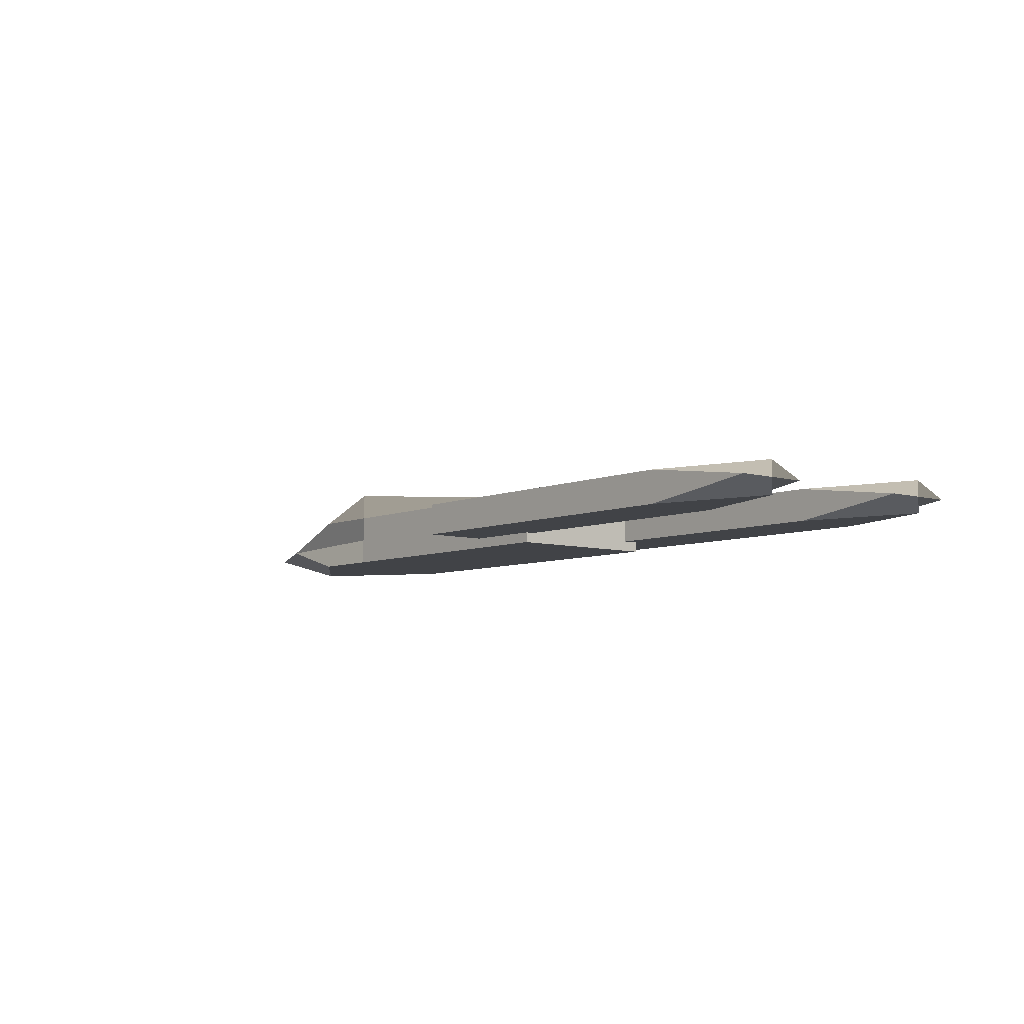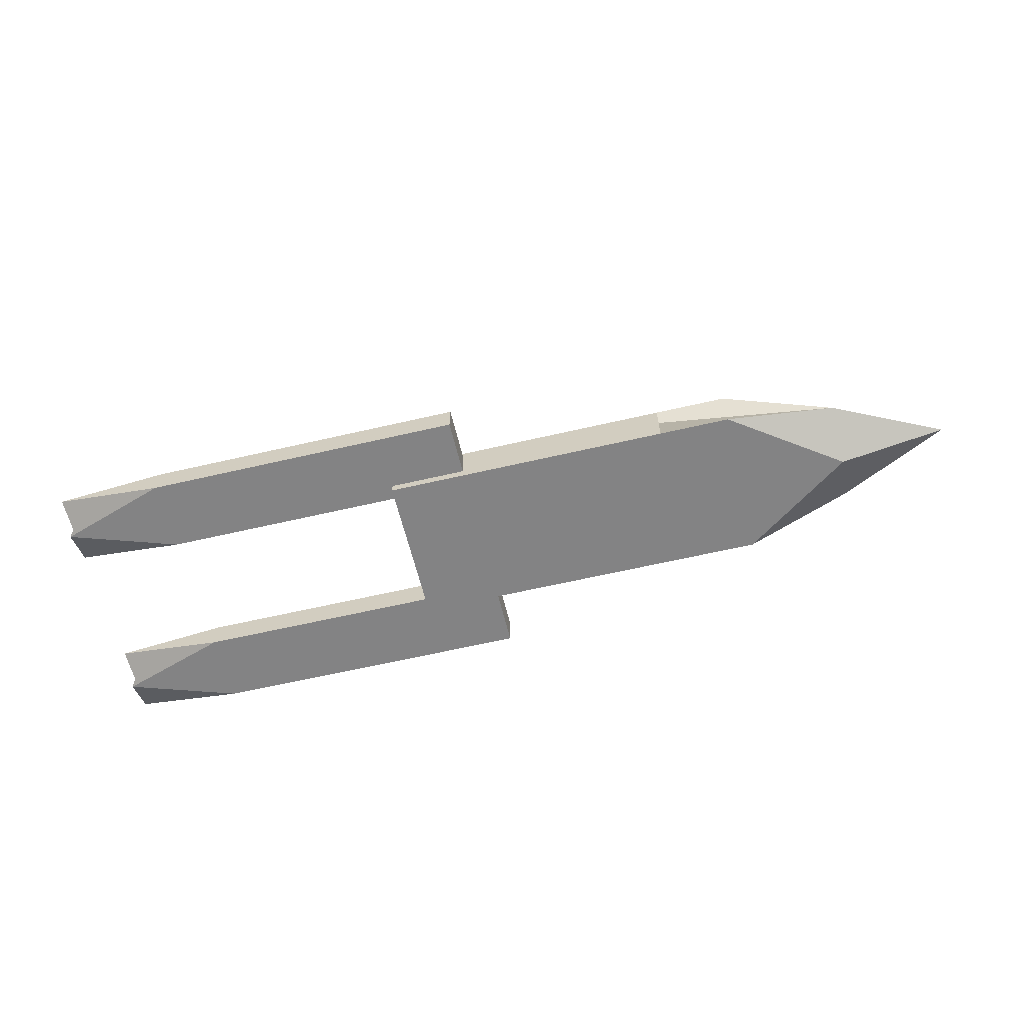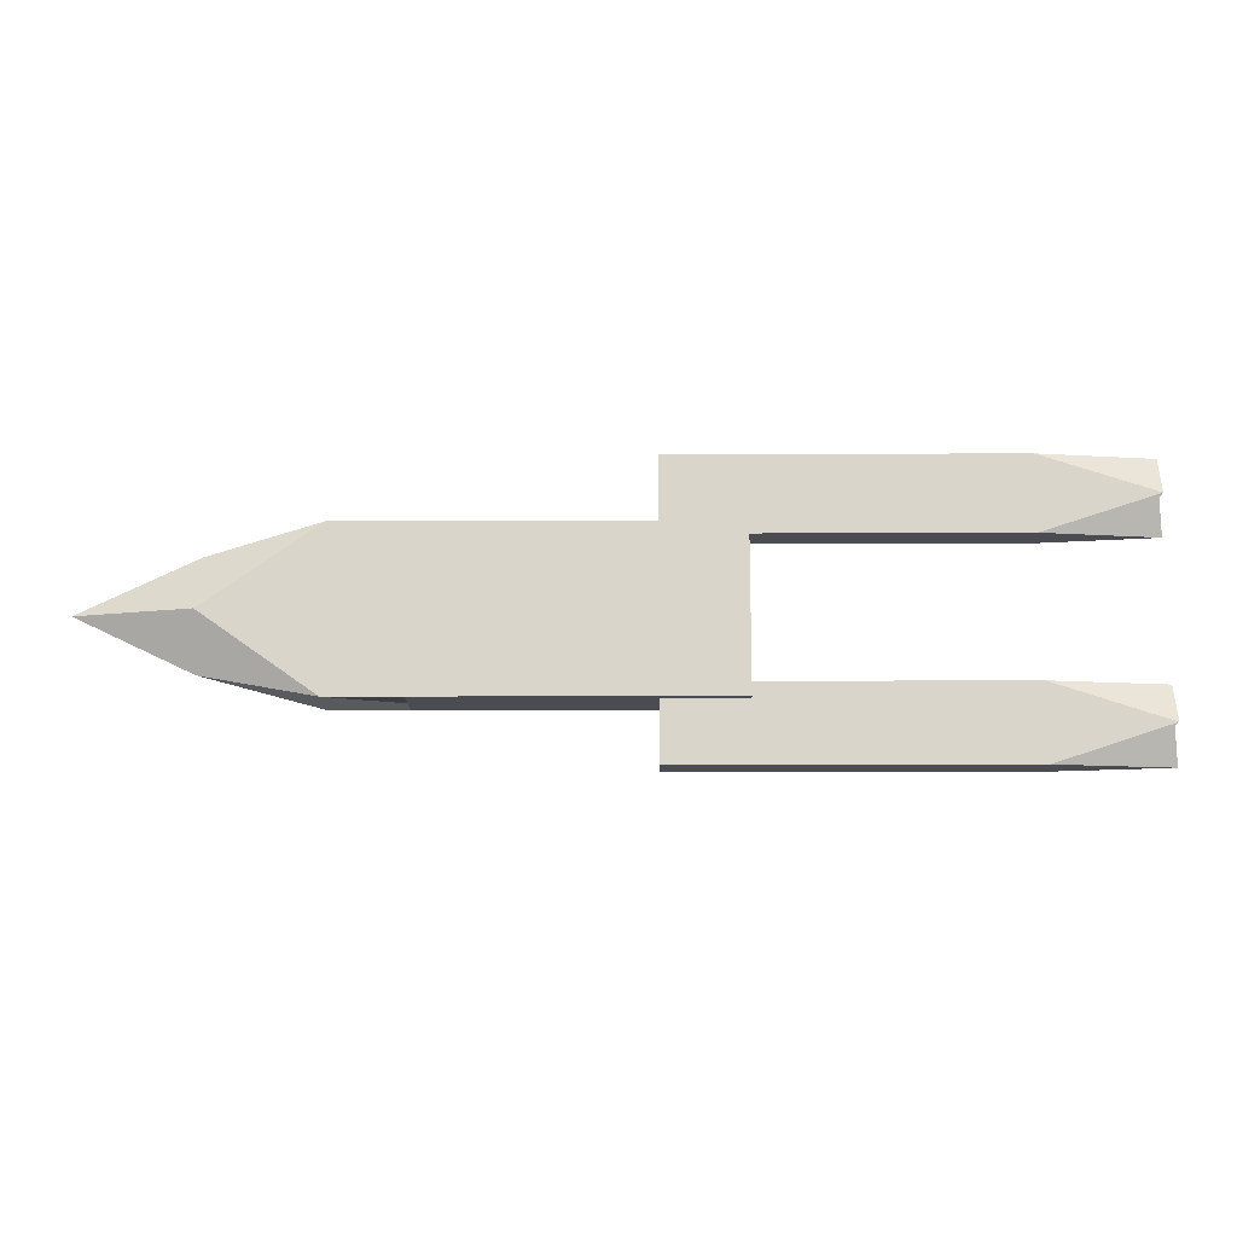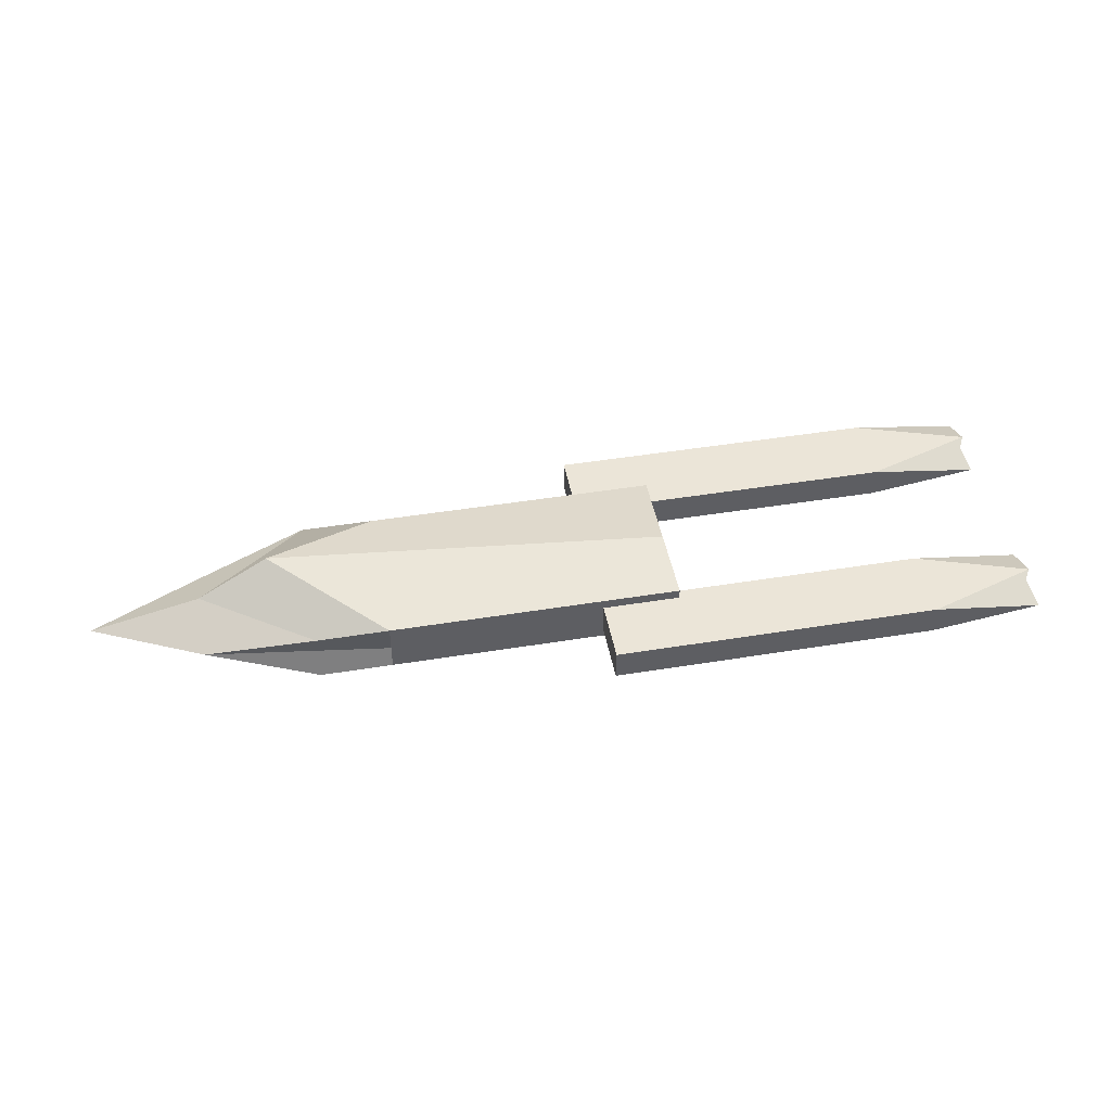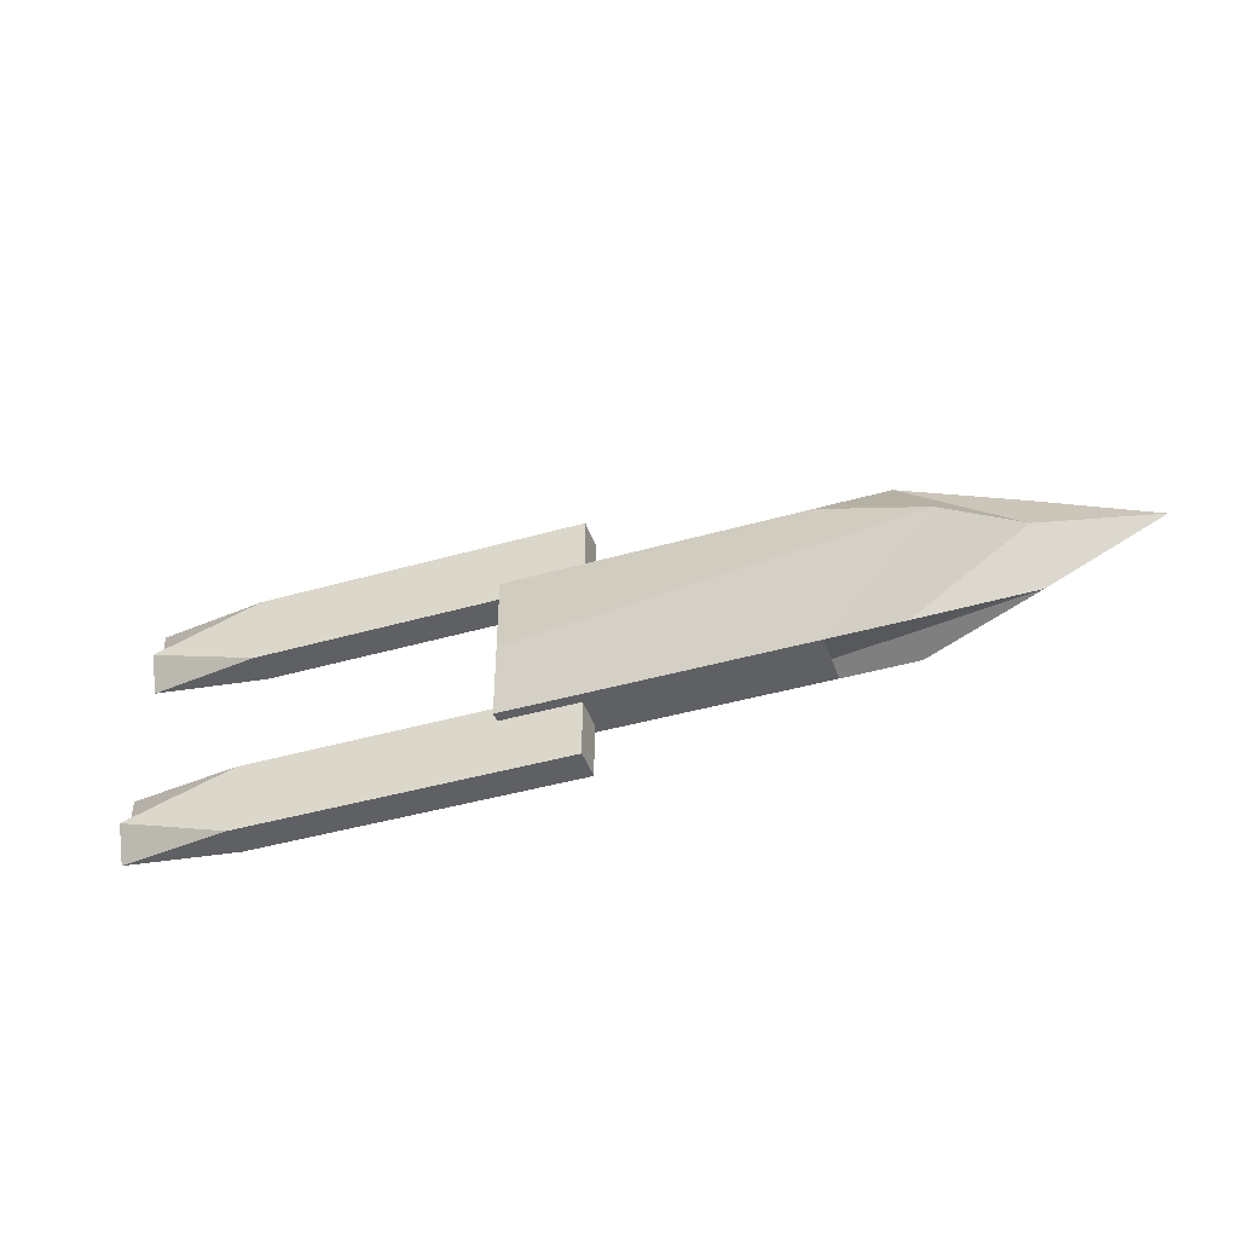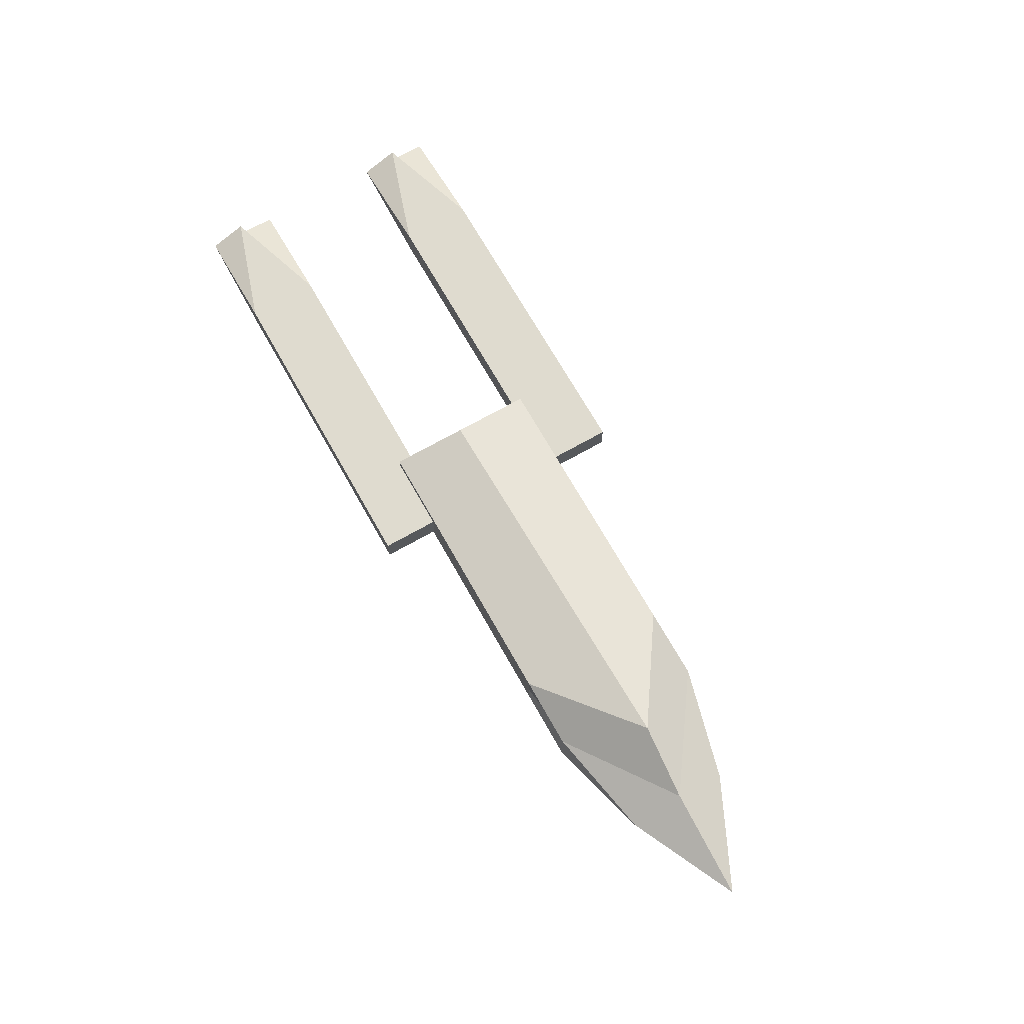
<metadata>
{"format":"obj","ext":"obj","renderer":"f3d","projection":"perspective","resolution":1024,"background":"white","views":[{"elev":-7.0,"azim":50.2,"up":"+Y"},{"elev":-61.2,"azim":-166.6,"up":"+Y"},{"elev":-15.4,"azim":0.5,"up":"+Z"},{"elev":45.9,"azim":-10.6,"up":"+Y"},{"elev":-43.4,"azim":-161.3,"up":"+Z"},{"elev":70.5,"azim":-119.5,"up":"+Y"}]}
</metadata>
<code>
v -0.4222 0.2504 0.0793
v -0.4222 0.2504 0.5164
v -1.447 0.2504 0.5164
v -1.447 0.2504 0.0793
v -0.4222 0.3945 0.0793
v -0.4222 0.3945 0.5164
v -1.447 0.3945 0.5164
v -1.447 0.3945 0.0793
v 0.2785 0.2787 -0.08125
v 0.2785 0.2787 0.1223
v -0.6411 0.2787 0.1223
v -0.6411 0.2787 -0.08125
v 0.2785 0.3662 -0.08125
v 0.2785 0.3662 0.1223
v -0.6411 0.3662 0.1223
v -0.6411 0.3662 -0.08125
v 0.2785 0.2787 0.4911
v 0.2785 0.2787 0.6946
v -0.6411 0.2787 0.6946
v -0.6411 0.2787 0.4911
v 0.2785 0.3662 0.4911
v 0.2785 0.3662 0.6946
v -0.6411 0.3662 0.6946
v -0.6411 0.3662 0.4911
v -1.245 0.2504 0.5164
v -0.4222 0.2504 0.2978
v -1.245 0.2504 0.0793
v -1.757 0.2504 0.2978
v -0.4222 0.3945 0.2978
v -1.245 0.3945 0.5164
v -1.757 0.3945 0.2978
v -1.245 0.3945 0.0793
v -0.4222 0.3225 0.5164
v -0.4222 0.3225 0.0793
v -1.757 0.3225 0.4459
v -1.757 0.3225 0.1497
v -1.245 0.2504 0.2978
v -1.555 0.5187 0.2978
v -0.4222 0.3225 0.2978
v -1.245 0.3225 0.5164
v -2.068 0.3225 0.2978
v -1.245 0.3225 0.0793
v 0.5888 0.2787 0.02052
v 0.5888 0.3662 0.02052
v 0.5888 0.3225 0.1223
v 0.5888 0.3225 -0.08125
v 0.5888 0.2787 0.5929
v 0.5888 0.3662 0.5929
v 0.5888 0.3225 0.6946
v 0.5888 0.3225 0.4911
v 0.5888 0.3225 0.02052
v 0.5888 0.3225 0.5929
f 11 15 16 12
f 19 23 24 20
f 26 2 25 37
f 1 26 37 27
f 37 25 3 28
f 27 37 28 4
f 32 8 31 38
f 5 32 38 29
f 38 31 7 30
f 29 38 30 6
f 34 5 29 39
f 1 34 39 26
f 39 29 6 33
f 26 39 33 2
f 33 6 30 40
f 2 33 40 25
f 40 30 7 35
f 25 40 35 3
f 35 7 31 41
f 3 35 41 28
f 41 31 8 36
f 28 41 36 4
f 34 1 27 42
f 5 34 42 32
f 42 27 4 36
f 32 42 36 8
f 43 11 12
f 9 43 12
f 43 10 11
f 44 16 15
f 14 44 15
f 44 13 16
f 46 13 44 51
f 9 46 51 43
f 51 44 14 45
f 43 51 45 10
f 45 15 11
f 10 45 11
f 45 14 15
f 46 12 16
f 13 46 16
f 46 9 12
f 47 19 20
f 17 47 20
f 47 18 19
f 48 24 23
f 22 48 23
f 48 21 24
f 50 21 48 52
f 17 50 52 47
f 52 48 22 49
f 47 52 49 18
f 49 23 19
f 18 49 19
f 49 22 23
f 50 20 24
f 21 50 24
f 50 17 20

</code>
